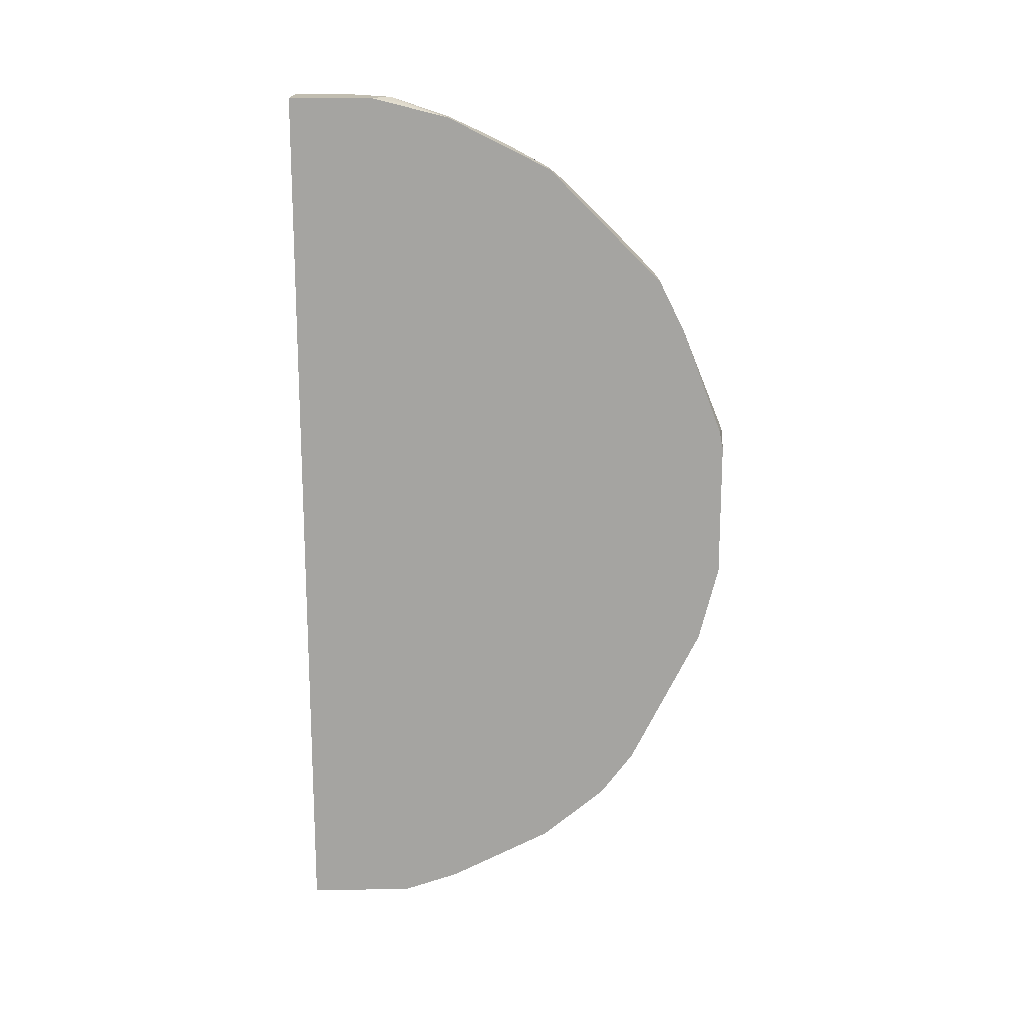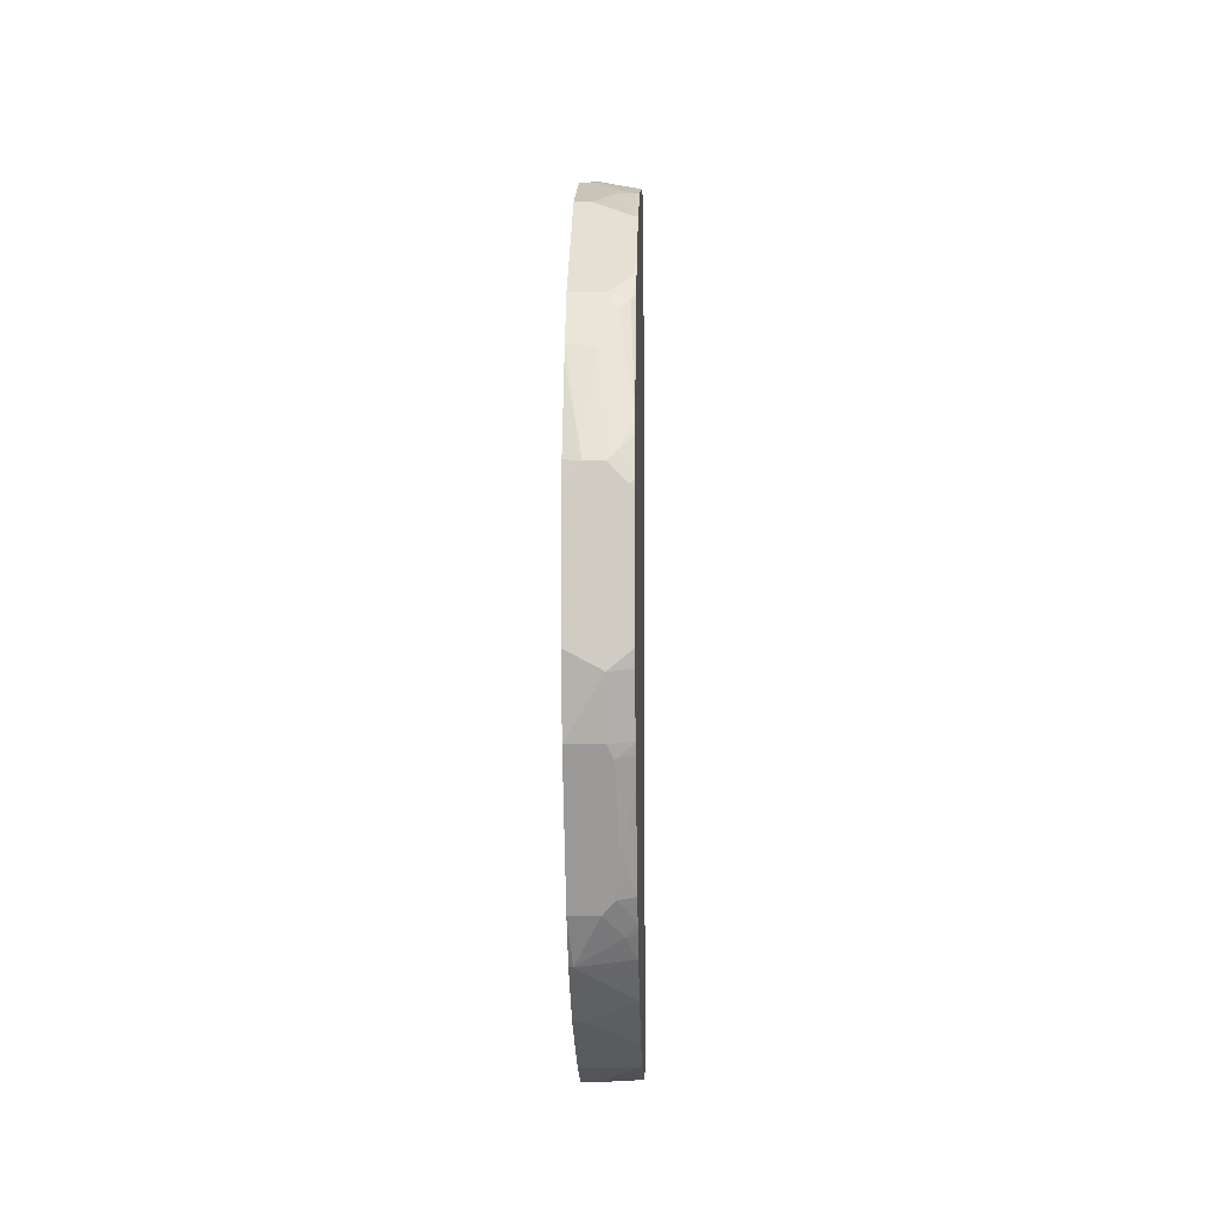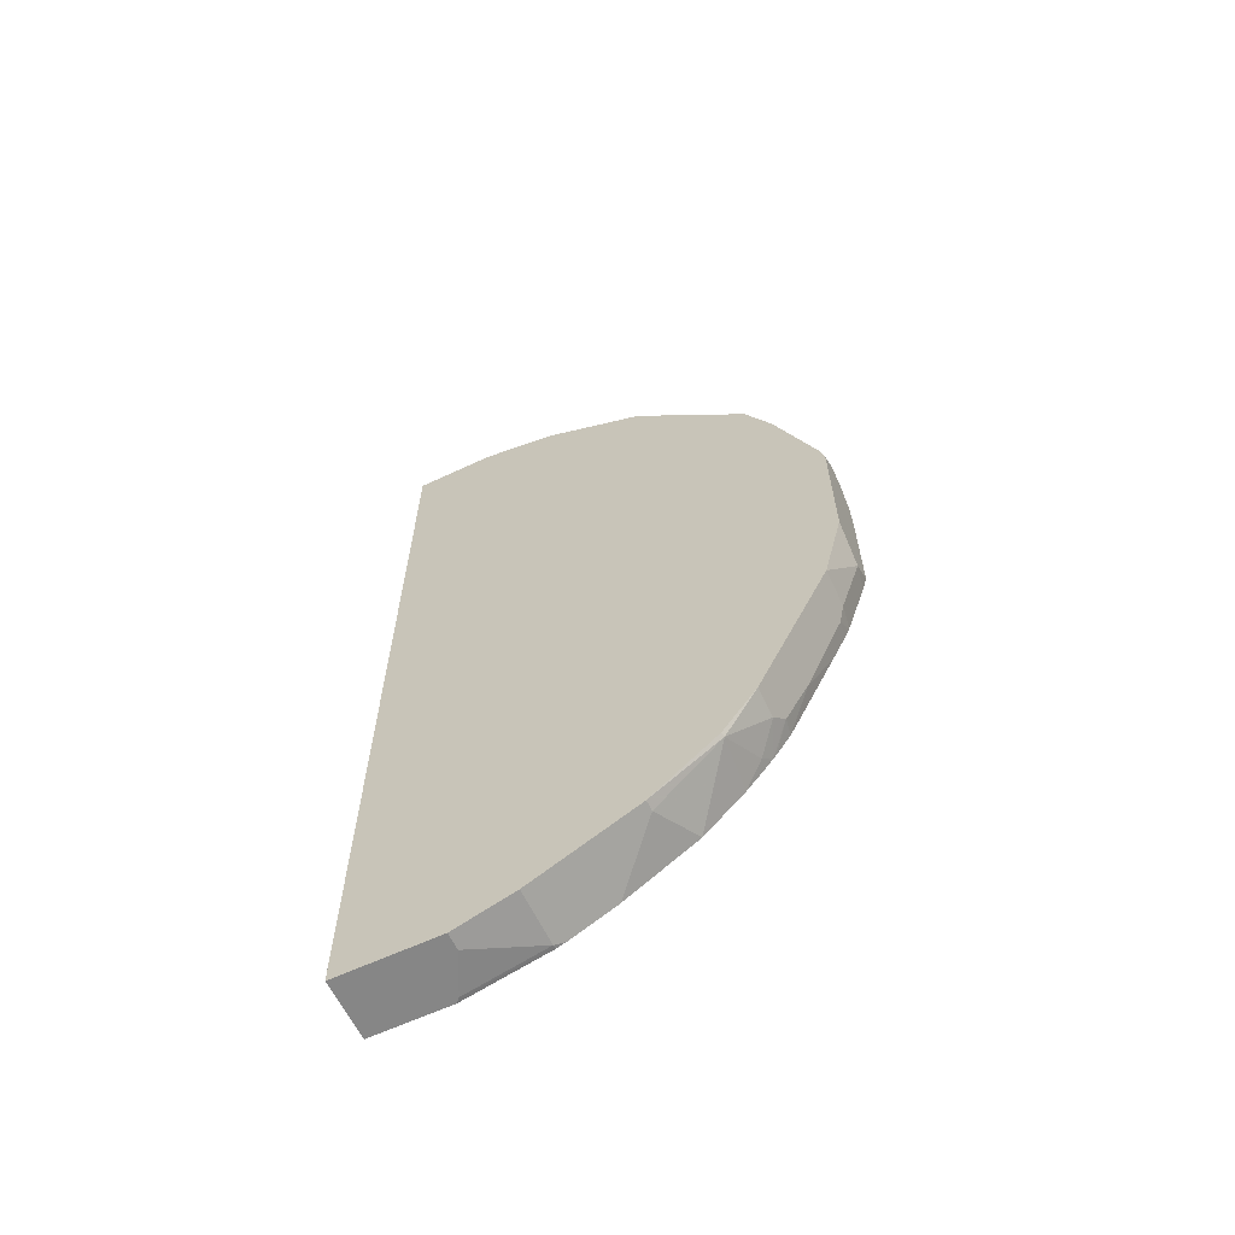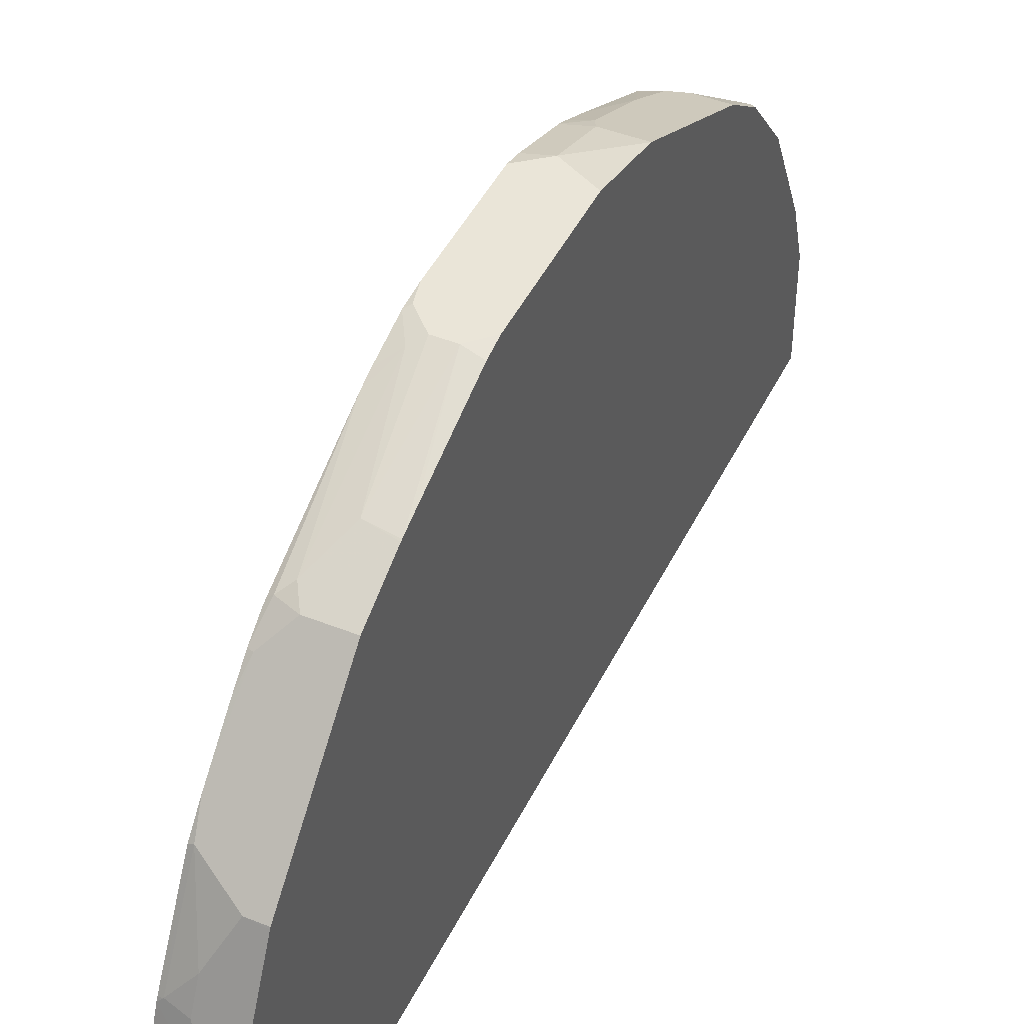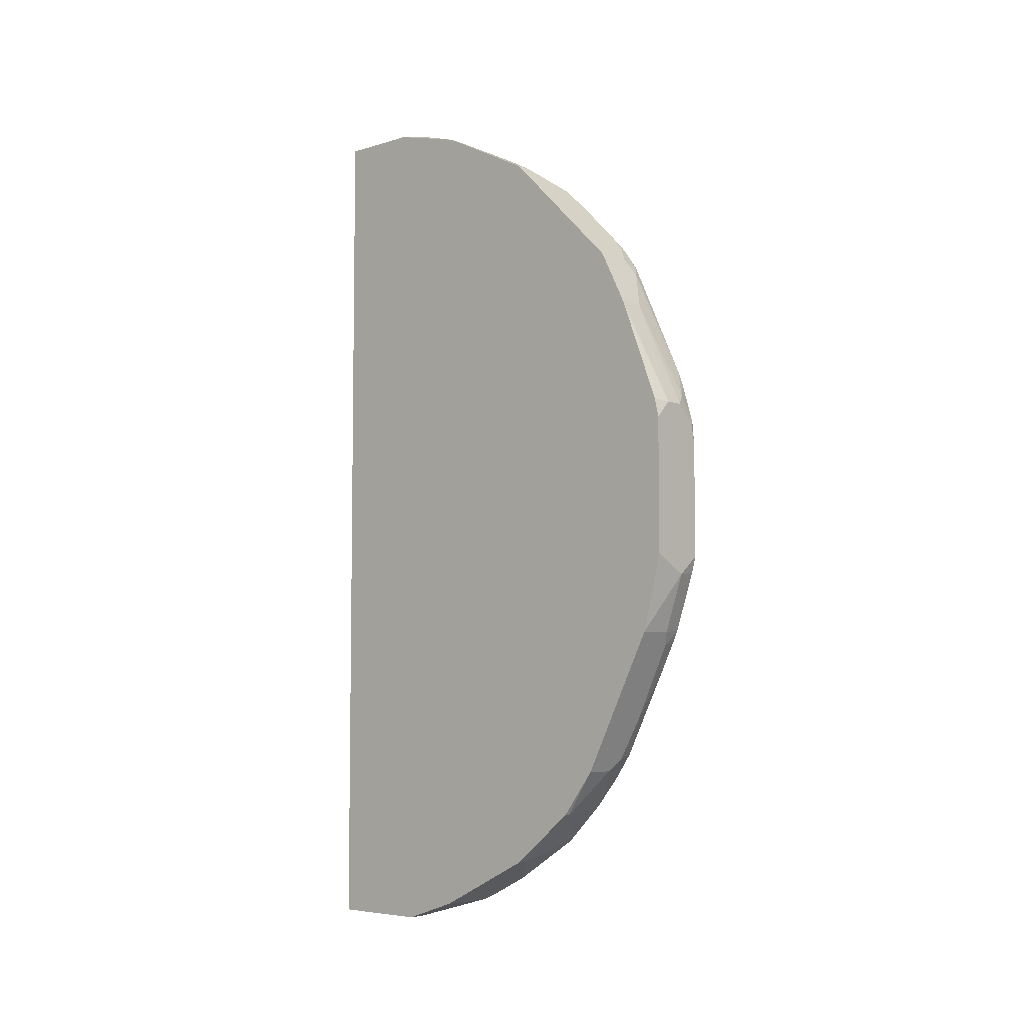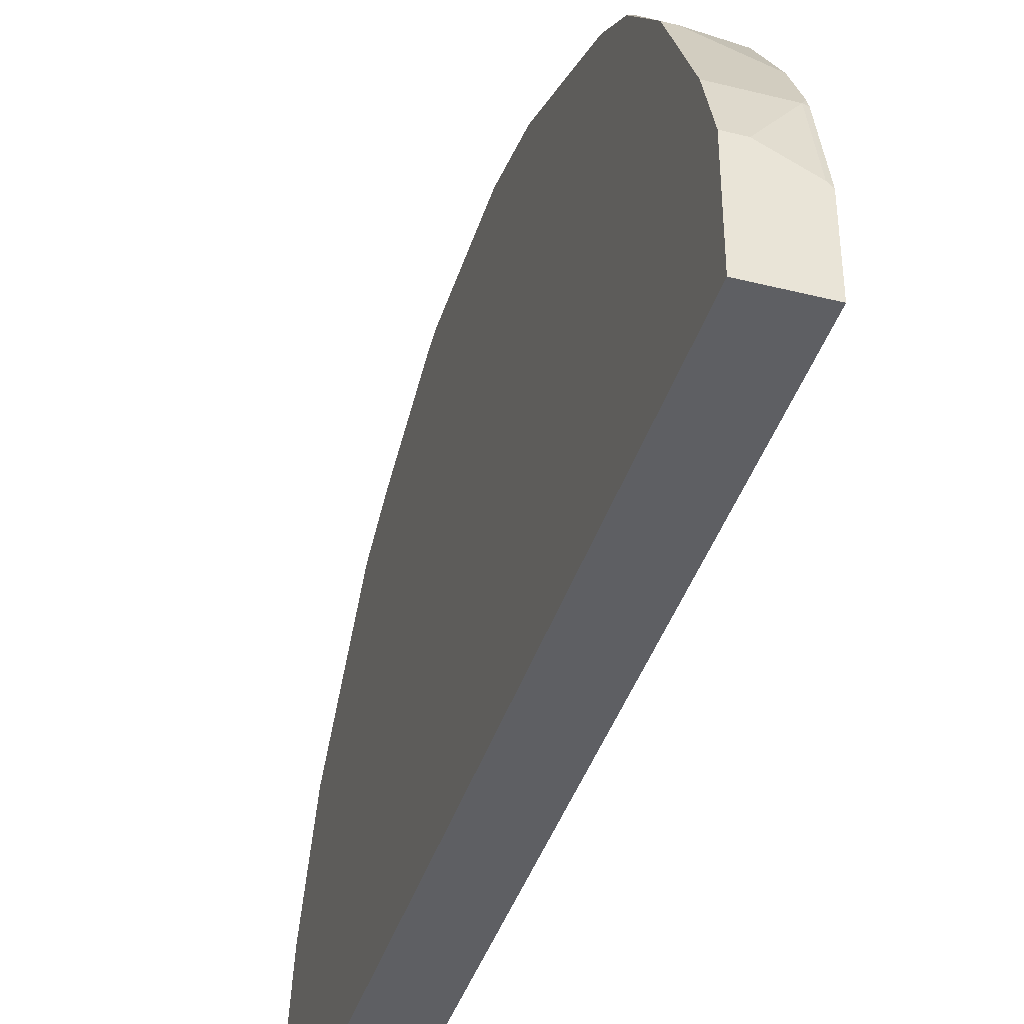
<metadata>
{"format":"obj","ext":"obj","renderer":"f3d","projection":"perspective","resolution":1024,"background":"white","views":[{"elev":16.7,"azim":89.6,"up":"+Z"},{"elev":-6.3,"azim":-178.0,"up":"+Z"},{"elev":-62.2,"azim":115.4,"up":"+Z"},{"elev":45.1,"azim":24.8,"up":"+Y"},{"elev":-5.5,"azim":132.1,"up":"+Z"},{"elev":-40.5,"azim":163.0,"up":"+Y"}]}
</metadata>
<code>
v -0.08516 0.9795 -0.1703
v -0.1376 0.9701 -0.1651
v -0.1376 0.9795 -0.1277
v -0.004988 0.9795 -0.1277
v -0.004988 0.9368 -0.298
v -0.08516 0.9368 -0.298
v -0.1376 0.9275 -0.2928
v -0.1376 0.9795 0.1277
v -0.004988 0.9795 0.1753
v -0.004988 0.9318 -0.308
v -0.09936 0.9226 -0.3264
v -0.1376 0.9258 -0.2968
v -0.1376 0.9757 0.1703
v -0.1277 0.9795 0.1703
v -0.04259 0.9795 0.2128
v -0.004988 0.9701 0.2174
v -0.07099 0.9085 -0.3547
v -0.004988 0.8233 -0.5252
v -0.1065 0.8411 -0.4897
v -0.1376 0.8877 -0.3766
v -0.1376 0.9172 -0.316
v -0.1376 0.9745 0.1801
v -0.1065 0.9688 0.2341
v -0.08516 0.9795 0.2128
v -0.06389 0.8836 0.447
v -0.004988 0.88 0.4541
v -0.004988 0.8942 0.4182
v -0.004988 0.8952 0.4157
v -0.004988 0.7807 -0.6103
v -0.07099 0.7807 -0.6103
v -0.09936 0.7949 -0.582
v -0.1376 0.7878 -0.5749
v -0.1376 0.7895 -0.5716
v -0.1376 0.9491 0.2652
v -0.1376 0.9368 0.298
v -0.1065 0.8411 0.5323
v -0.004988 0.8784 0.4575
v -0.004988 0.7079 -0.7078
v -0.0142 0.7097 -0.7097
v -0.1376 0.7501 -0.6289
v -0.1136 0.738 -0.6529
v -0.1376 0.7578 -0.6182
v -0.1376 0.7872 -0.5758
v -0.1376 0.8177 0.5536
v -0.1277 0.8251 0.5536
v -0.08516 0.8233 0.5678
v -0.004988 0.8233 0.5678
v -0.004988 0.8642 0.4859
v -0.004988 0.5677 -0.8232
v -0.0284 0.5677 -0.8232
v -0.1376 0.6103 -0.7806
v -0.1376 0.6955 -0.6955
v -0.1376 0.7364 -0.6462
v -0.1376 0.8127 0.5634
v -0.1376 0.7811 0.6071
v -0.1277 0.7807 0.6103
v -0.004988 0.7807 0.6103
v -0.004988 0.5394 -0.8374
v -0.05679 0.5394 -0.8374
v -0.1376 0.4586 -0.8778
v -0.1376 0.738 0.6529
v -0.1376 0.6529 0.738
v -0.1277 0.6103 0.7806
v -0.04259 0.5677 0.8232
v -0.004988 0.5677 0.8232
v -0.004988 0.4359 -0.8891
v -0.1376 0.3735 -0.9204
v -0.1376 0.6058 0.7799
v -0.1376 0.5989 0.7839
v -0.1277 0.4313 0.8836
v -0.08516 0.4827 0.8658
v -0.004988 0.5644 0.8249
v -0.004988 0.3408 -0.9367
v -0.1277 0.3408 -0.9367
v -0.1376 0.3604 -0.9269
v -0.1376 0.4267 0.8828
v -0.1376 0.4202 0.8861
v -0.04259 0.3408 0.9367
v -0.08516 0.4259 0.8941
v -0.004988 0.4794 0.8675
v -0.004988 0.2129 -0.9795
v -0.1376 0.3408 -0.9346
v -0.04259 0.2129 -0.9795
v -0.1277 0.1704 -0.9795
v -0.1376 0.2994 0.9344
v -0.08516 0.346 0.9262
v -0.1277 0.2982 0.9367
v -0.04259 0.2129 0.9795
v -0.004988 0.3408 0.9367
v -0.004988 0.3658 0.9242
v -0.004988 0.3942 0.91
v -0.004988 -0.01141 -0.9795
v -0.1376 0.1704 -0.9772
v -0.1376 0.1606 -0.9795
v -0.1376 0.1659 0.9687
v -0.08516 0.2183 0.9687
v -0.004988 0.1704 0.9795
v -0.0213 0.2343 0.9687
v -0.1376 0.118 0.9795
v -0.1376 -0.01141 -0.9795
v -0.004988 -0.01141 0.9795
v -0.1376 -0.01141 0.9795
f 46 57 47
f 46 56 57
f 45 56 46
f 44 54 45
f 45 54 55
f 41 52 53
f 49 58 59
f 40 41 53
f 45 55 56
f 49 59 50
f 56 65 57
f 51 59 60
f 55 61 56
f 56 61 62
f 56 62 63
f 56 63 64
f 56 64 65
f 58 66 60
f 58 60 59
f 60 66 67
f 39 52 41
f 50 59 51
f 39 51 52
f 29 38 39
f 39 49 50
f 22 34 23
f 23 34 35
f 23 35 36
f 23 36 25
f 23 25 24
f 25 36 37
f 25 37 26
f 62 68 63
f 29 39 30
f 30 40 31
f 39 50 51
f 30 39 41
f 31 40 42
f 31 42 43
f 31 43 32
f 35 44 45
f 35 45 36
f 36 45 46
f 36 46 47
f 36 47 48
f 36 48 37
f 38 49 39
f 30 41 40
f 63 68 69
f 73 81 83
f 63 70 71
f 78 91 79
f 79 91 80
f 81 92 100
f 81 100 94
f 81 94 84
f 81 84 83
f 82 84 93
f 84 94 93
f 85 95 96
f 85 96 88
f 85 88 87
f 88 97 98
f 88 98 89
f 88 96 95
f 88 95 99
f 88 99 102
f 88 102 101
f 88 101 97
f 89 98 97
f 92 101 102
f 19 33 20
f 78 90 91
f 78 89 90
f 78 88 89
f 78 87 88
f 63 71 64
f 64 72 65
f 64 71 72
f 66 73 67
f 92 102 100
f 67 73 74
f 67 74 75
f 69 76 70
f 70 76 77
f 70 77 78
f 63 69 70
f 70 78 79
f 71 79 80
f 71 80 72
f 73 83 74
f 74 82 75
f 74 83 84
f 74 84 82
f 77 85 86
f 77 86 78
f 78 86 85
f 78 85 87
f 70 79 71
f 19 32 33
f 2 44 35
f 19 30 31
f 2 75 82
f 2 82 93
f 2 93 94
f 2 94 100
f 2 100 102
f 2 102 99
f 2 99 95
f 2 95 85
f 2 85 77
f 2 77 76
f 2 76 69
f 2 69 68
f 2 68 62
f 2 62 61
f 2 61 55
f 2 55 54
f 2 54 44
f 2 35 34
f 2 34 22
f 2 22 13
f 2 13 8
f 2 67 75
f 2 8 3
f 2 60 67
f 2 52 51
f 19 31 32
f 1 2 3
f 1 3 8
f 1 8 14
f 1 14 24
f 1 24 15
f 1 15 9
f 1 9 4
f 1 4 5
f 1 5 6
f 1 6 7
f 1 7 2
f 2 7 12
f 2 12 21
f 2 20 33
f 2 33 32
f 2 32 43
f 2 43 42
f 2 42 40
f 2 40 53
f 2 53 52
f 2 51 60
f 4 9 16
f 2 21 20
f 4 28 27
f 6 11 7
f 7 11 12
f 8 13 14
f 9 15 16
f 10 17 11
f 10 18 19
f 10 19 17
f 11 20 21
f 11 21 12
f 11 17 19
f 11 19 20
f 13 22 14
f 14 22 23
f 15 24 25
f 15 25 26
f 15 26 27
f 15 27 28
f 15 28 16
f 18 29 19
f 4 16 28
f 19 29 30
f 6 10 11
f 5 10 6
f 14 23 24
f 4 18 10
f 4 26 37
f 4 27 26
f 4 10 5
f 4 37 48
f 4 48 47
f 4 47 57
f 4 65 72
f 4 72 80
f 4 80 91
f 4 91 90
f 4 90 89
f 4 57 65
f 4 97 101
f 4 101 92
f 4 92 81
f 4 81 73
f 4 29 18
f 4 73 66
f 4 66 58
f 4 58 49
f 4 38 29
f 4 89 97
f 4 49 38

</code>
